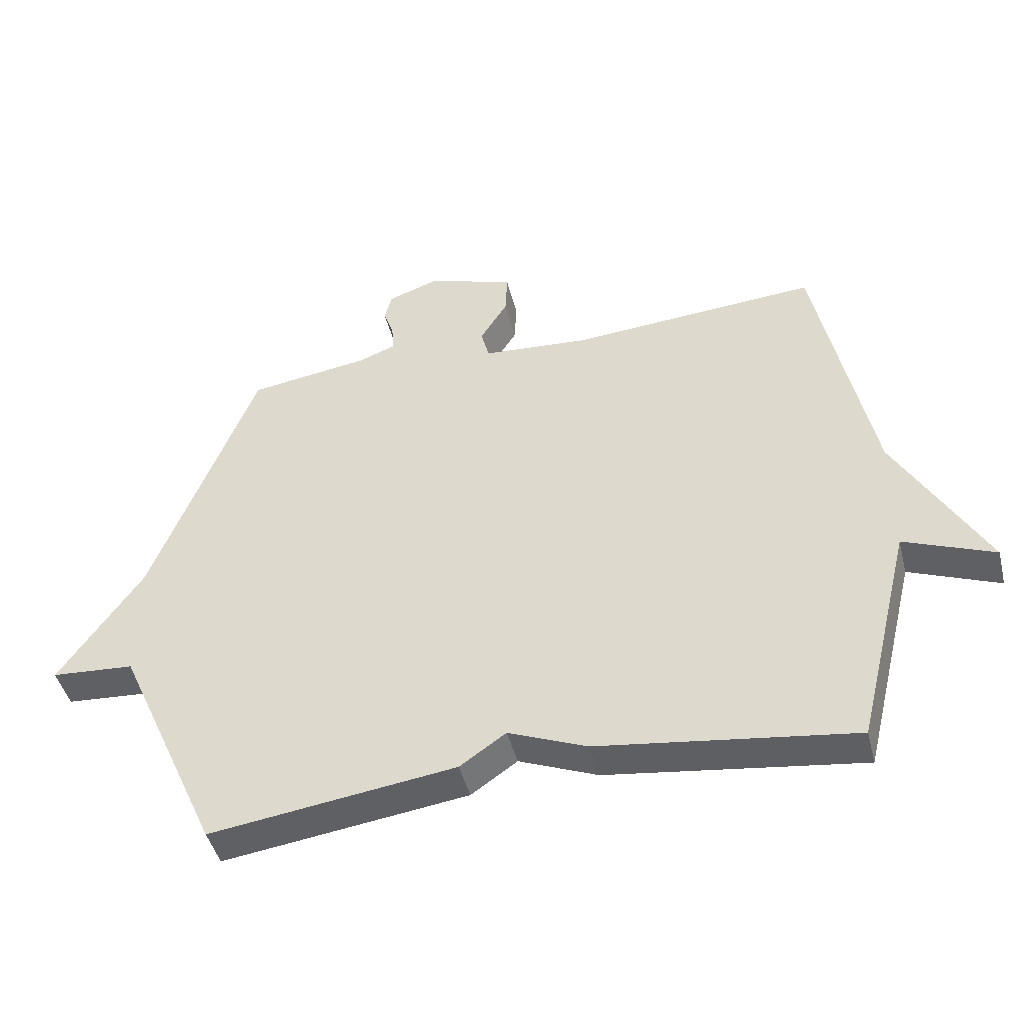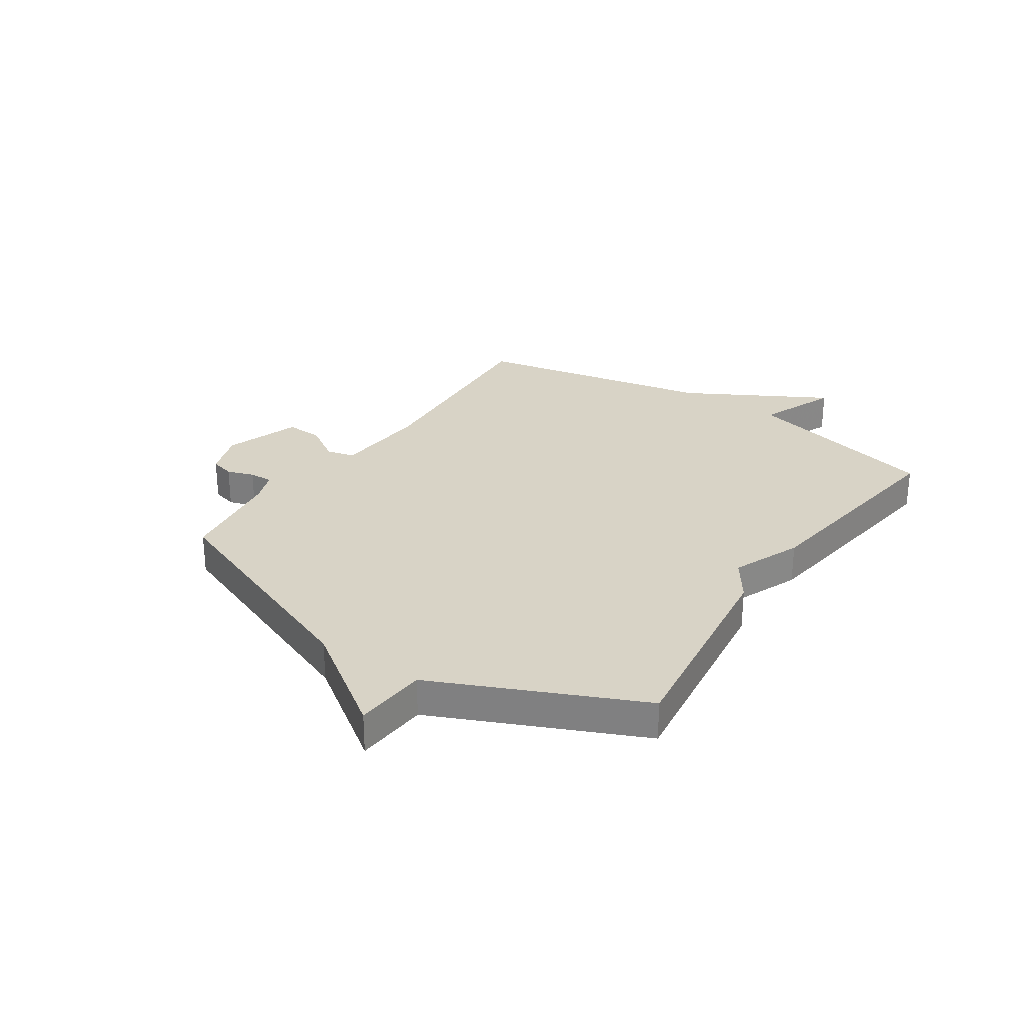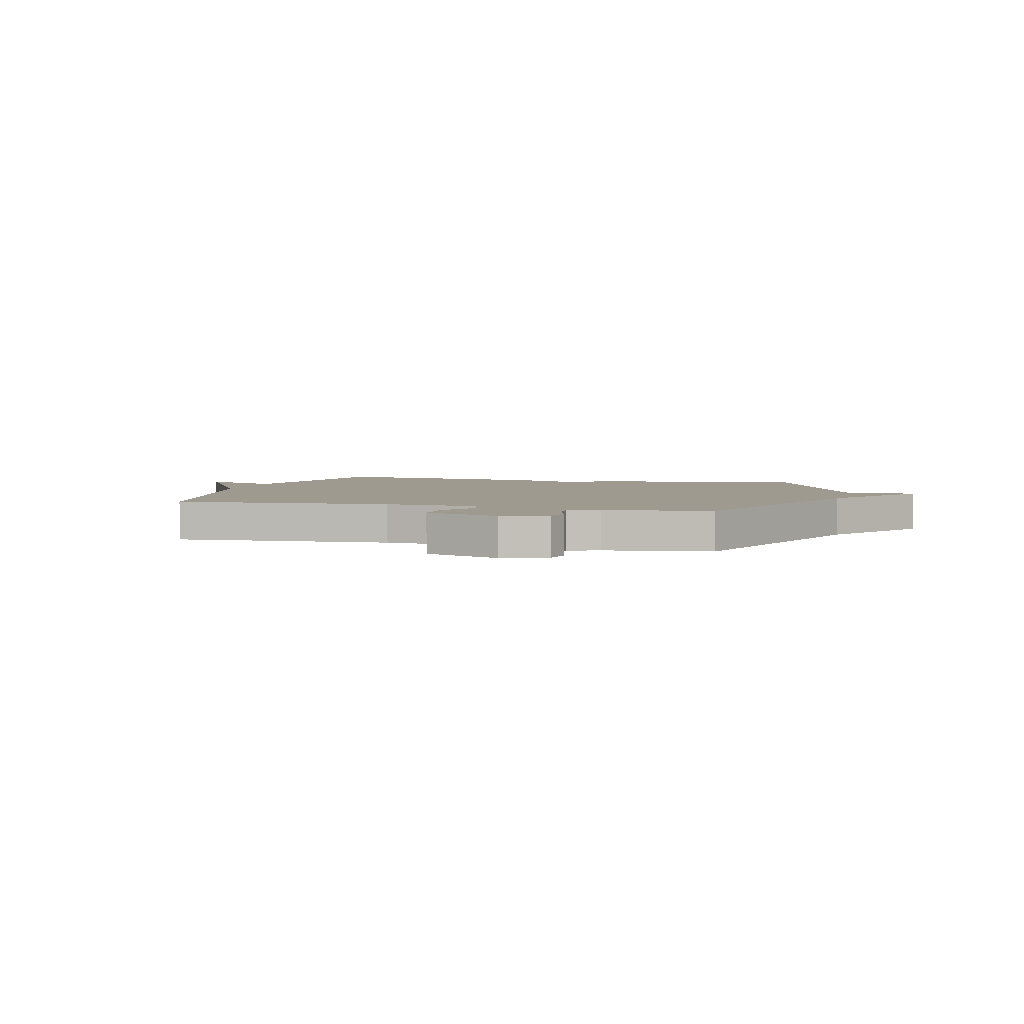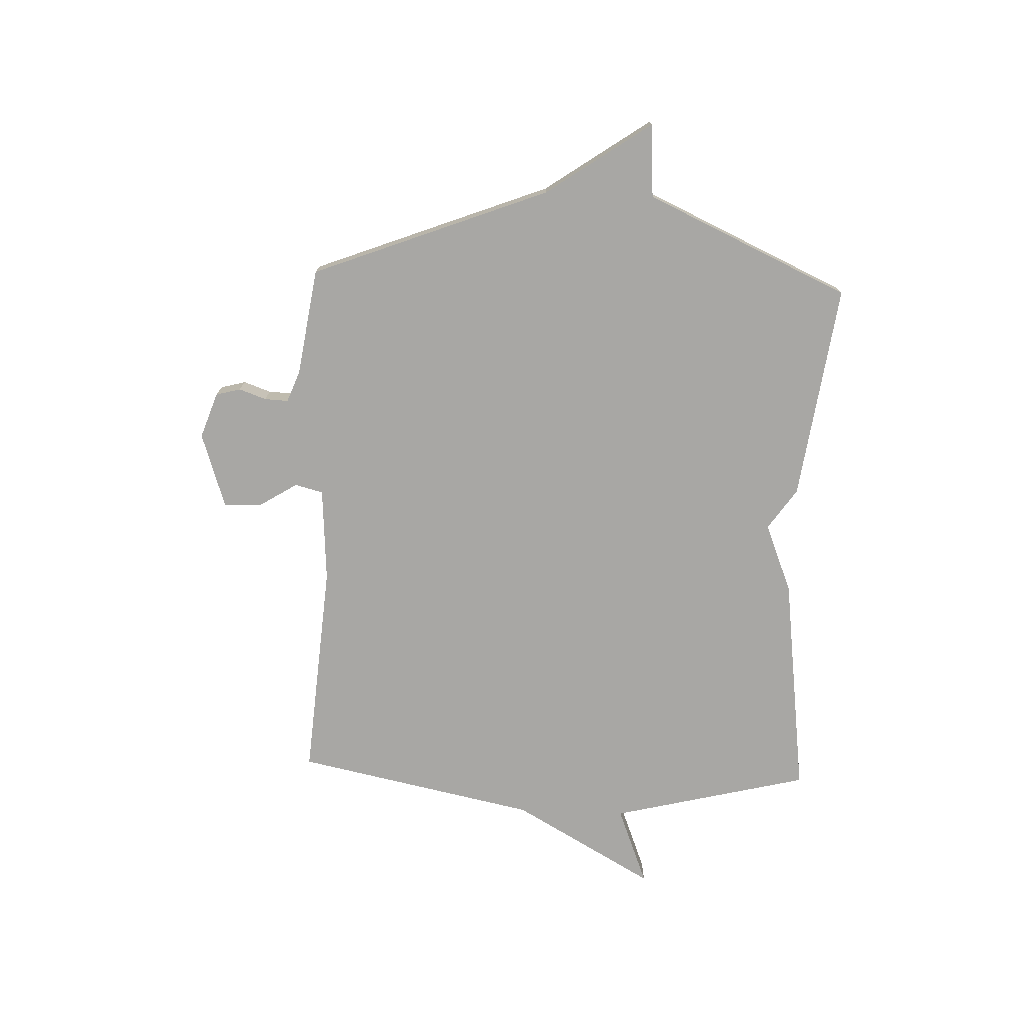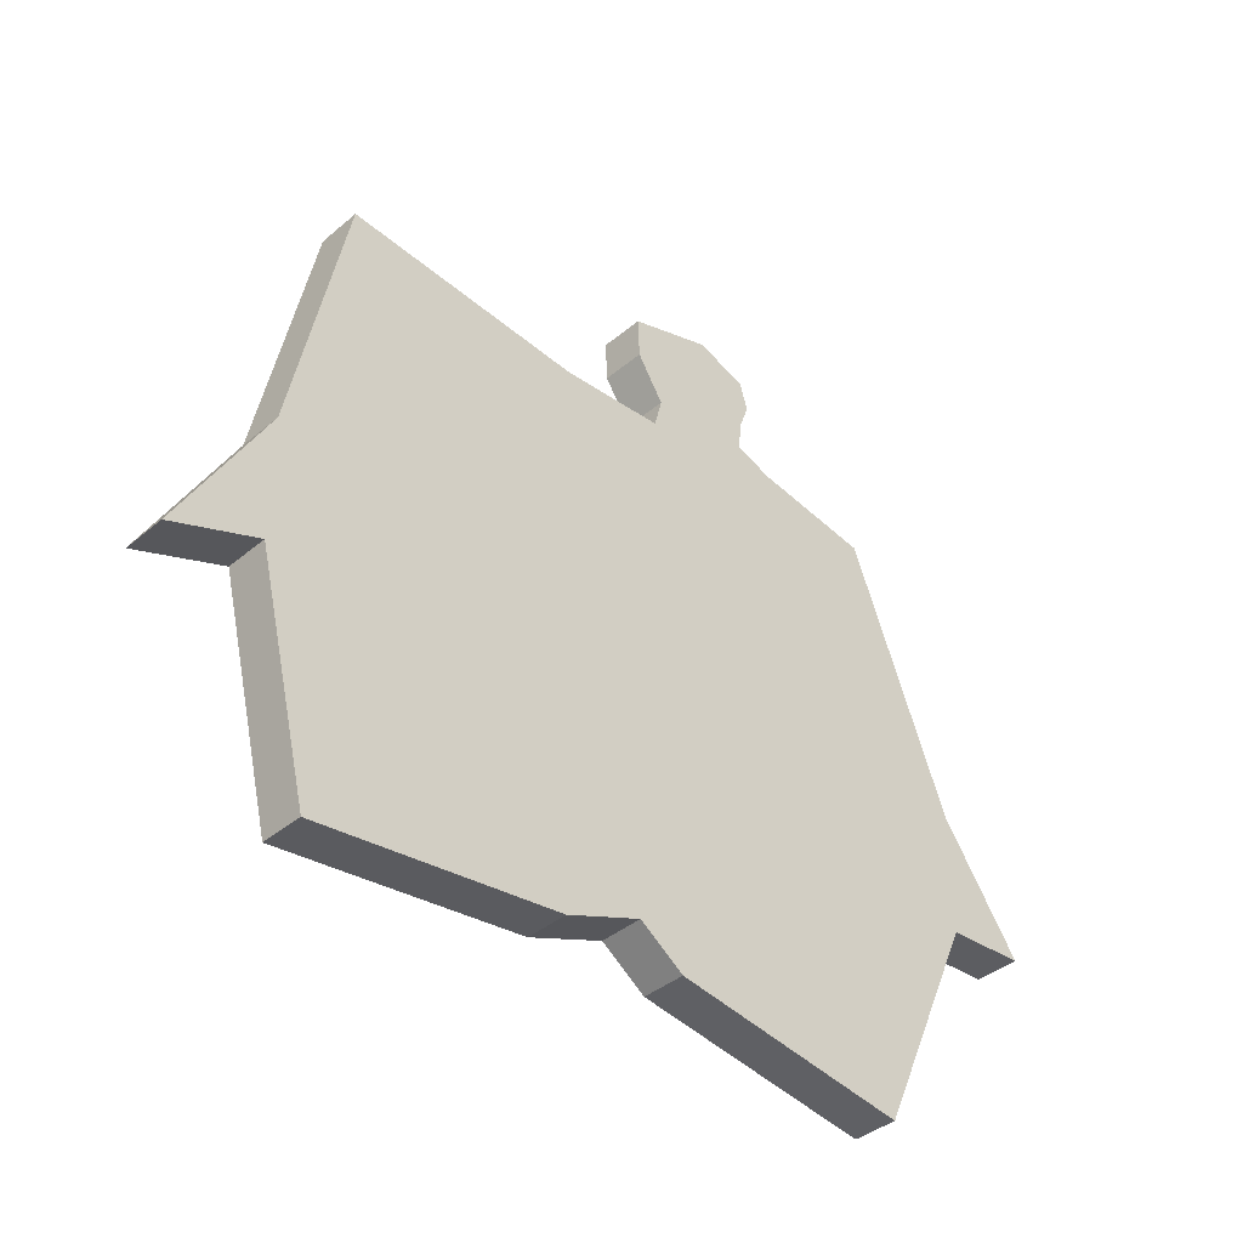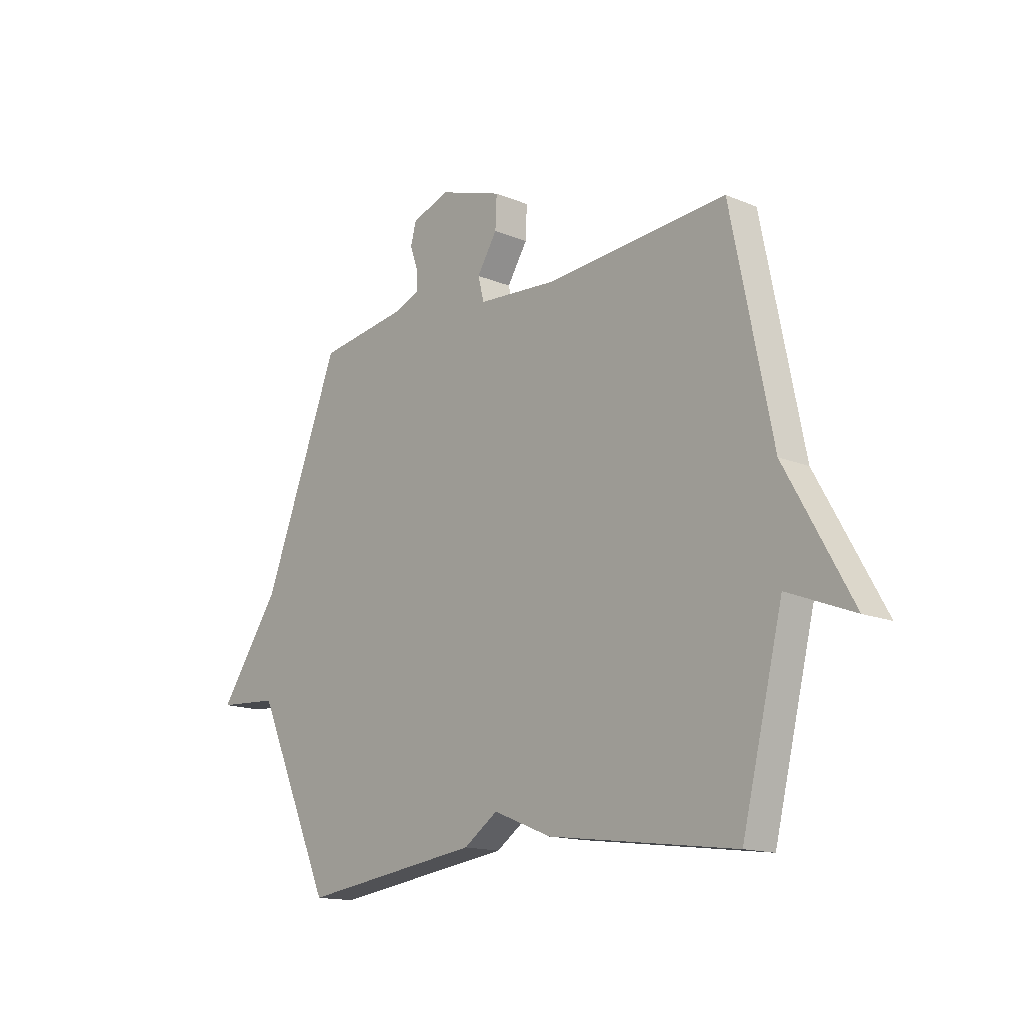
<metadata>
{"format":"obj","ext":"obj","renderer":"f3d","projection":"perspective","resolution":1024,"background":"white","views":[{"elev":-45.0,"azim":-166.1,"up":"+Z"},{"elev":28.2,"azim":124.2,"up":"+Y"},{"elev":3.8,"azim":15.0,"up":"+Y"},{"elev":-74.6,"azim":87.7,"up":"+Y"},{"elev":-39.4,"azim":-43.8,"up":"+Z"},{"elev":-14.9,"azim":-131.6,"up":"+Z"}]}
</metadata>
<code>
v -0.5 0.07 0.5
v -0.104 0.07 0.47
v 0.068 0.07 0.482
v 0.081 0.07 0.533
v 0.037 0.07 0.603
v 0.034 0.07 0.671
v 0.172 0.07 0.717
v 0.255 0.07 0.688
v 0.267 0.07 0.643
v 0.25 0.07 0.594
v 0.248 0.07 0.551
v 0.306 0.07 0.529
v 0.5 0.07 0.5
v 0.667 0.07 0.07
v 0.8 0.07 -0.121
v 0.667 0.07 -0.13
v 0.5 0.07 -0.5
v 0.107 0.07 -0.446
v 0.033 0.07 -0.395
v -0.093 0.07 -0.446
v -0.5 0.07 -0.5
v -0.589 0.07 -0.139
v -0.733 0.07 -0.196
v -0.589 0.07 0.061
v -0.5 0 0.5
v -0.104 0 0.47
v 0.068 0 0.482
v 0.081 0 0.533
v 0.037 0 0.603
v 0.034 0 0.671
v 0.172 0 0.717
v 0.255 0 0.688
v 0.267 0 0.643
v 0.25 0 0.594
v 0.248 0 0.551
v 0.306 0 0.529
v 0.5 0 0.5
v 0.667 0 0.07
v 0.8 0 -0.121
v 0.667 0 -0.13
v 0.5 0 -0.5
v 0.107 0 -0.446
v 0.033 0 -0.395
v -0.093 0 -0.446
v -0.5 0 -0.5
v -0.589 0 -0.139
v -0.733 0 -0.196
v -0.589 0 0.061
f 22 23 24
f 24 1 2
f 22 24 2
f 21 22 2
f 20 21 2
f 19 20 2
f 19 2 3
f 18 19 3
f 17 18 3
f 16 17 3
f 16 3 4
f 15 16 4
f 14 15 4
f 12 13 14 4
f 11 12 4 5
f 5 6 7
f 11 5 7
f 10 11 7
f 7 8 9 10
f 48 47 46
f 26 25 48
f 26 48 46
f 26 46 45
f 26 45 44
f 26 44 43
f 27 26 43
f 27 43 42
f 27 42 41
f 27 41 40
f 28 27 40
f 28 40 39
f 28 39 38
f 28 38 37 36
f 29 28 36 35
f 31 30 29
f 31 29 35
f 31 35 34
f 34 33 32 31
f 1 25 26 2
f 2 26 27 3
f 3 27 28 4
f 4 28 29 5
f 5 29 30 6
f 6 30 31 7
f 7 31 32 8
f 8 32 33 9
f 9 33 34 10
f 10 34 35 11
f 11 35 36 12
f 12 36 37 13
f 13 37 38 14
f 14 38 39 15
f 15 39 40 16
f 16 40 41 17
f 17 41 42 18
f 18 42 43 19
f 19 43 44 20
f 20 44 45 21
f 21 45 46 22
f 22 46 47 23
f 23 47 48 24
f 24 48 25 1

</code>
